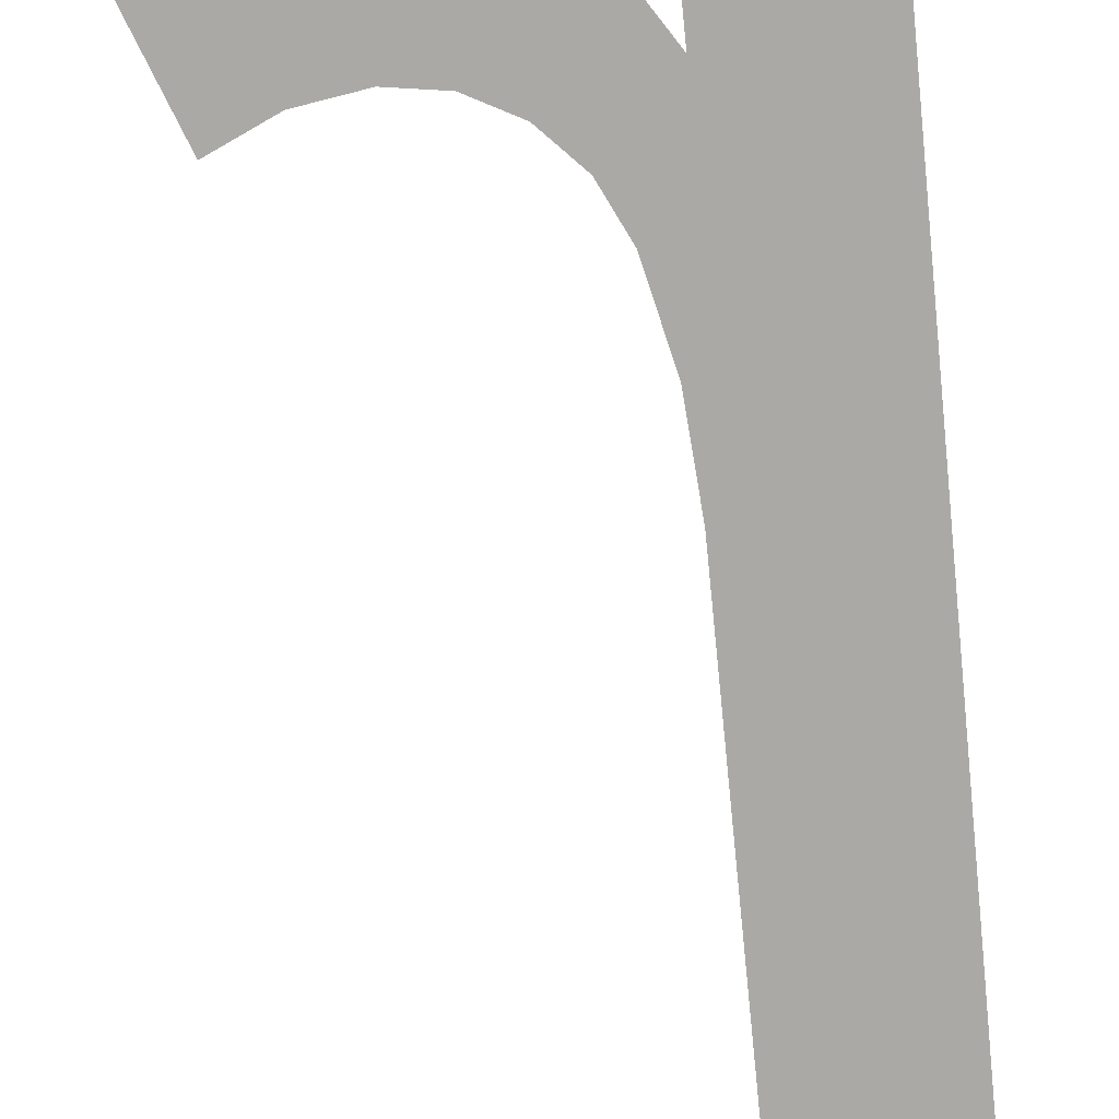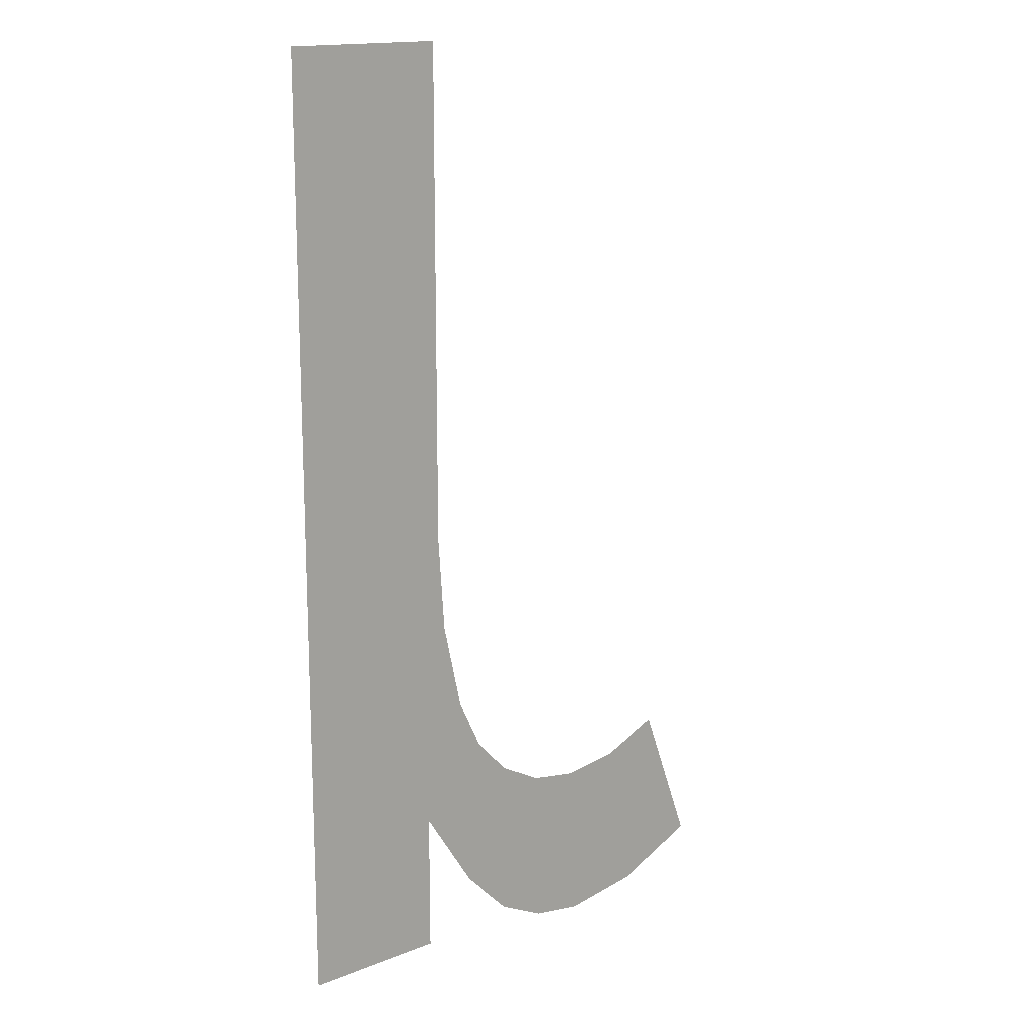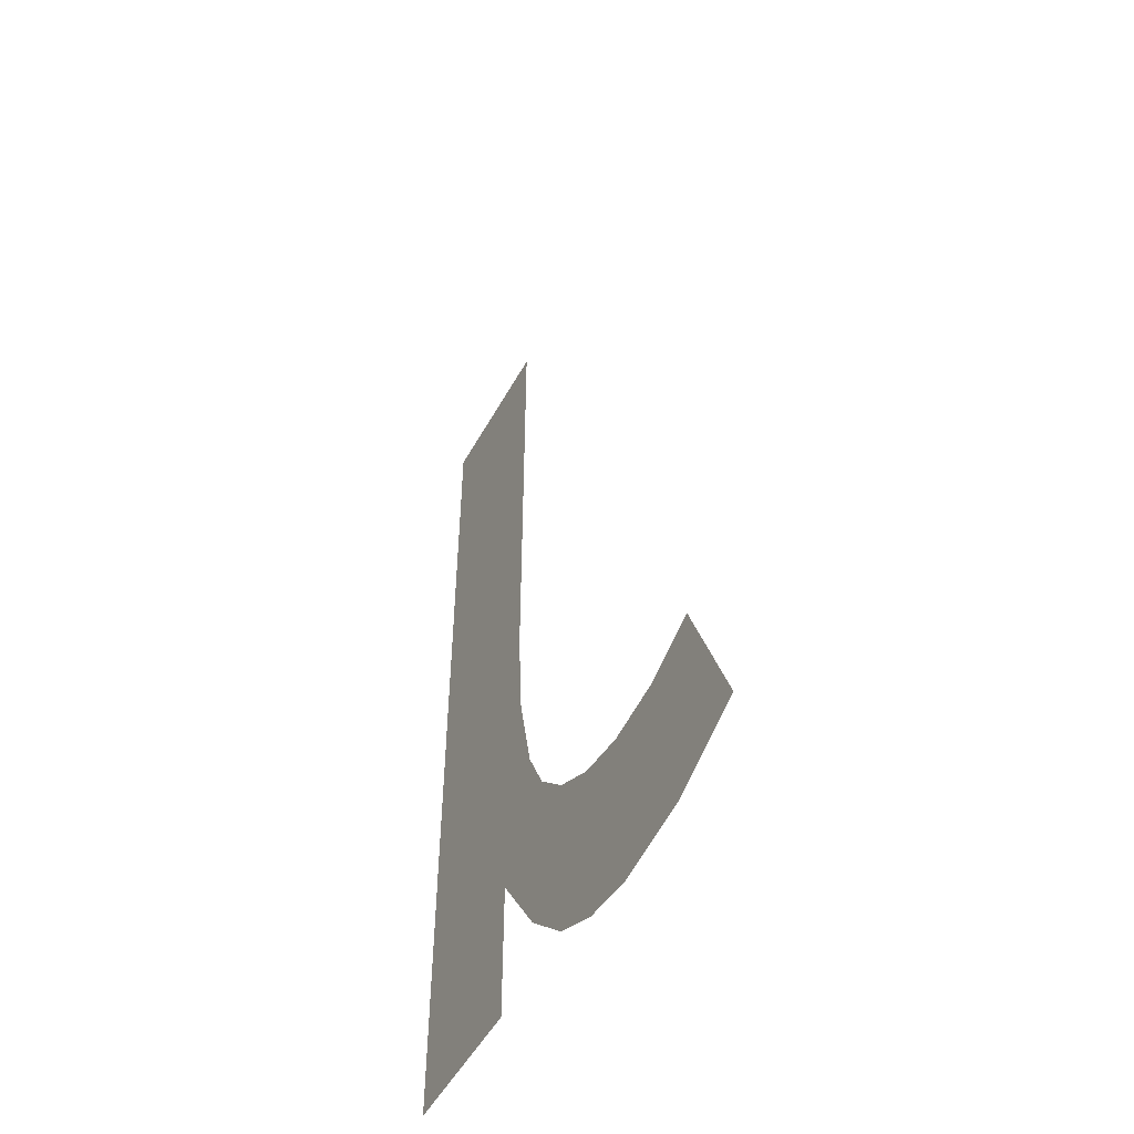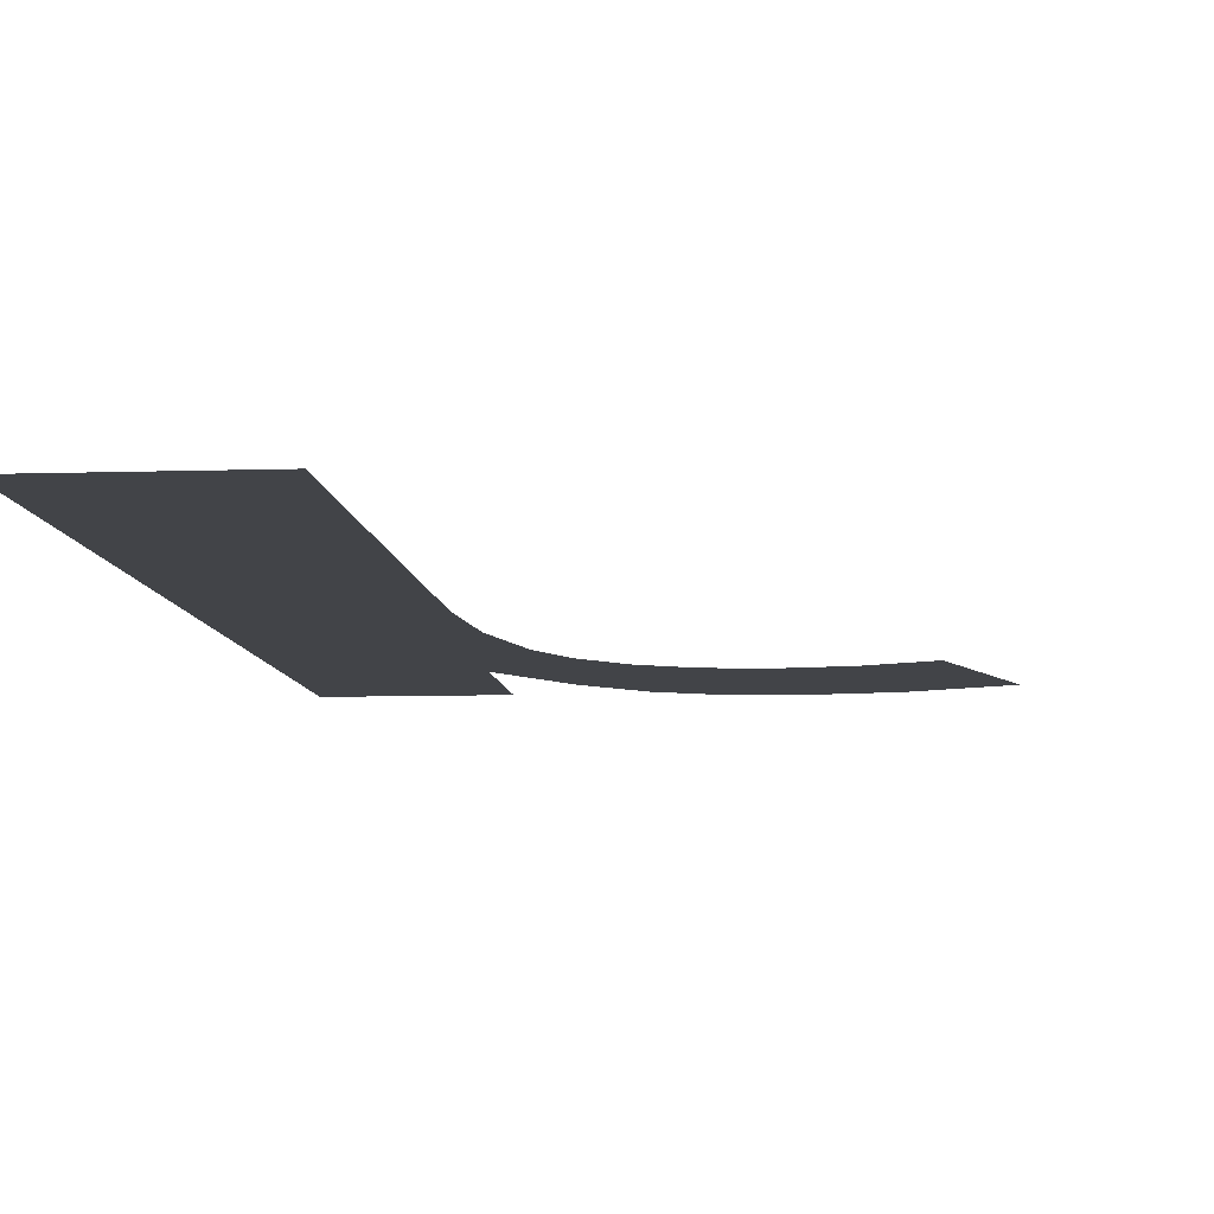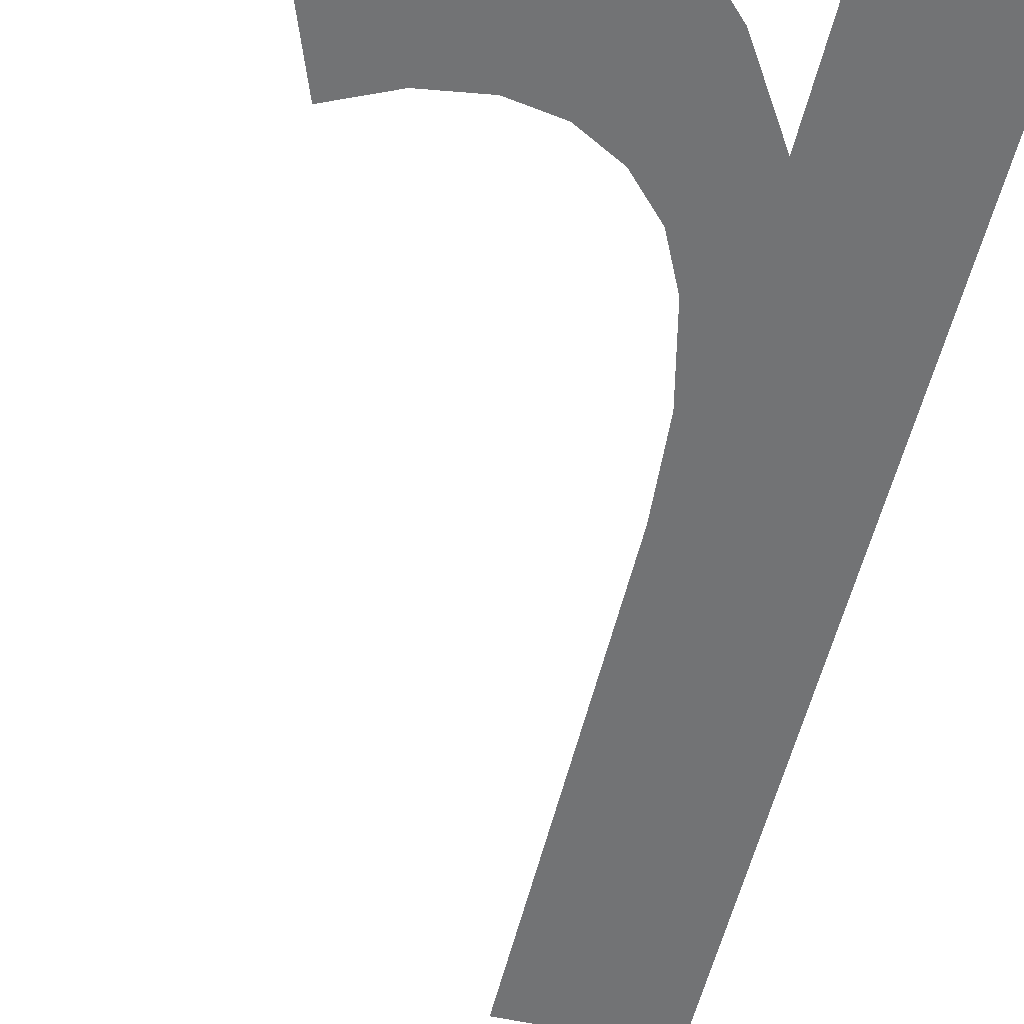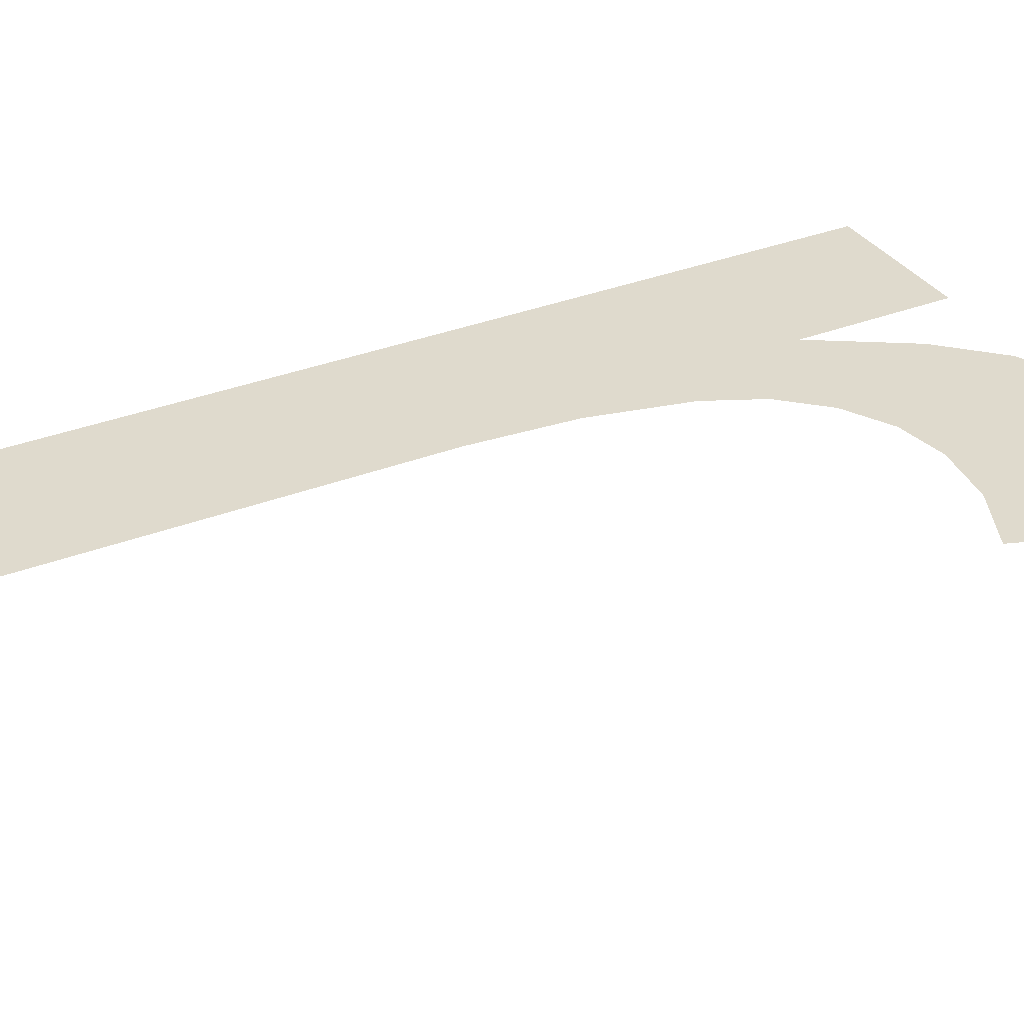
<metadata>
{"format":"obj","ext":"obj","renderer":"f3d","projection":"perspective","resolution":1024,"background":"white","views":[{"elev":-75.5,"azim":-174.2,"up":"+Y"},{"elev":15.9,"azim":-39.0,"up":"+Z"},{"elev":-51.6,"azim":61.7,"up":"+Z"},{"elev":-7.9,"azim":5.4,"up":"+Y"},{"elev":-55.8,"azim":166.6,"up":"+Y"},{"elev":32.6,"azim":61.4,"up":"+Y"}]}
</metadata>
<code>
o mesh204/mesh204-geometry#mesh204-geometry
v 0.1575 -0.1202 0.3059
v 0.1577 -0.1202 0.3079
v 0.1577 -0.1202 0.3089
v 0.158 -0.1202 0.305
v 0.1577 -0.1202 0.3137
v 0.1579 -0.1202 0.307
v 0.1561 -0.1202 0.3137
v 0.1582 -0.1202 0.3065
v 0.1575 -0.1202 0.3045
v 0.1585 -0.1202 0.3046
v 0.1561 -0.1202 0.3045
v 0.1585 -0.1202 0.3062
v 0.159 -0.1202 0.3043
v 0.159 -0.1202 0.3059
v 0.1594 -0.1202 0.3059
v 0.1595 -0.1202 0.3042
v 0.16 -0.1202 0.306
v 0.1603 -0.1202 0.3044
v 0.1606 -0.1202 0.3062
v 0.1611 -0.1202 0.3048
f 1 2 3
f 2 1 4
f 3 2 1
f 4 1 2
f 5 1 3
f 3 1 5
f 2 4 6
f 6 4 2
f 7 1 5
f 5 1 7
f 6 4 8
f 8 4 6
f 7 9 1
f 1 9 7
f 8 4 10
f 10 4 8
f 9 7 11
f 11 7 9
f 8 10 12
f 12 10 8
f 12 10 13
f 13 10 12
f 12 13 14
f 14 13 12
f 14 13 15
f 15 13 14
f 15 13 16
f 16 13 15
f 15 16 17
f 17 16 15
f 17 16 18
f 18 16 17
f 17 18 19
f 19 18 17
f 19 18 20
f 20 18 19

</code>
